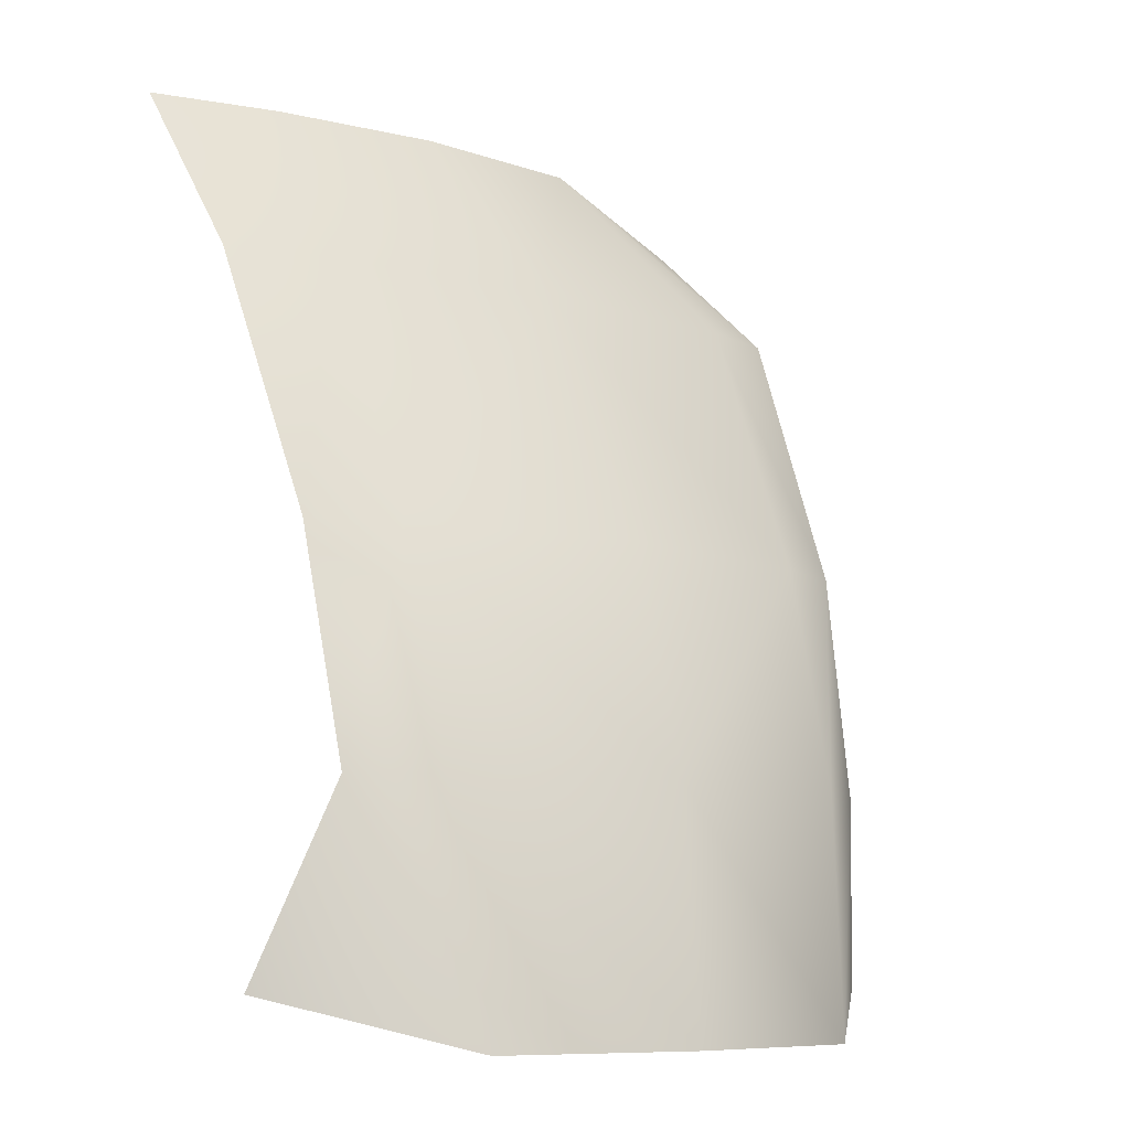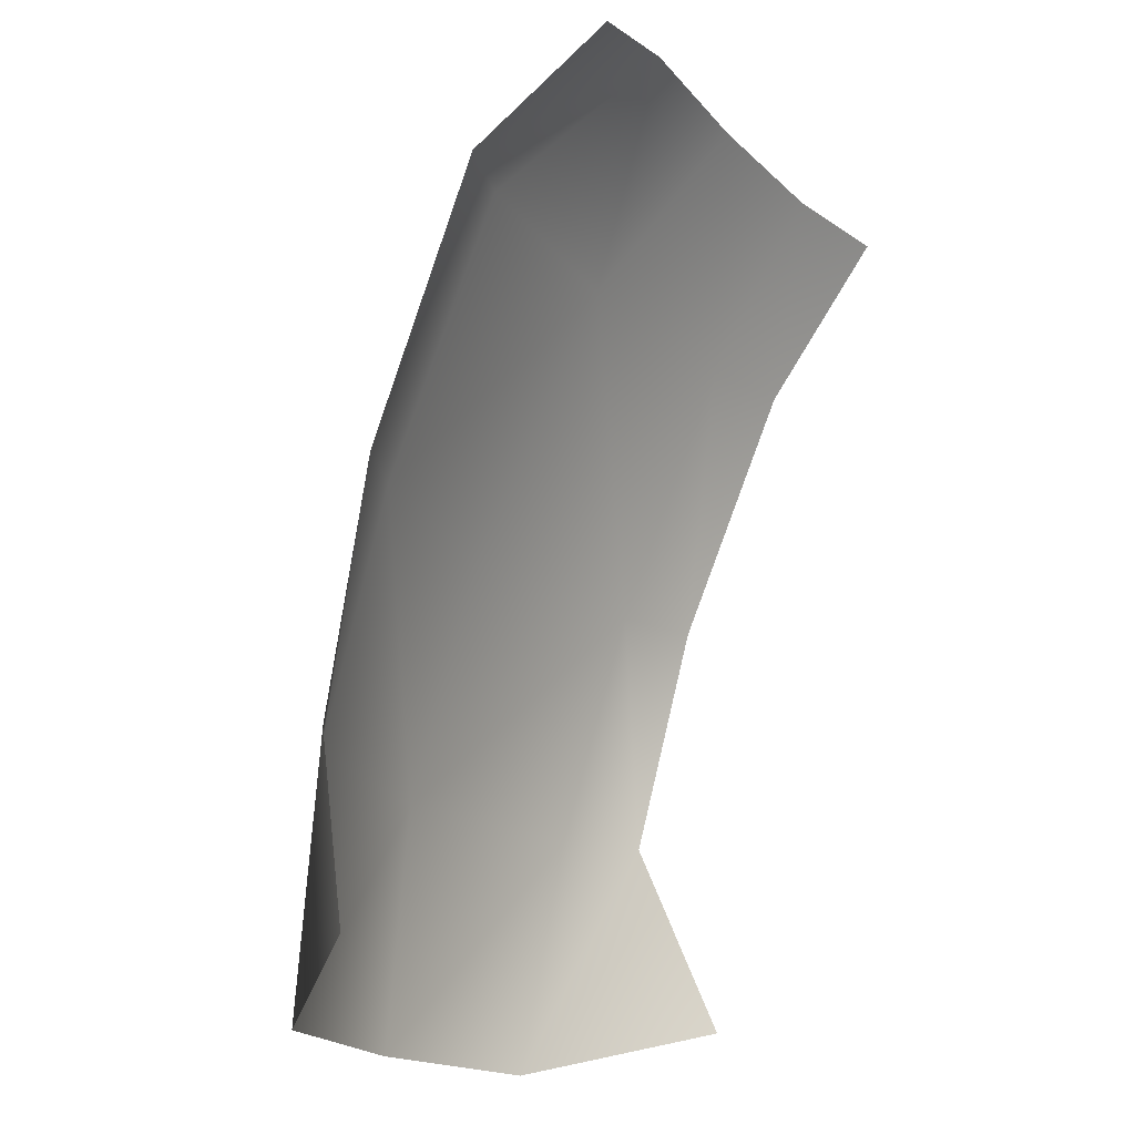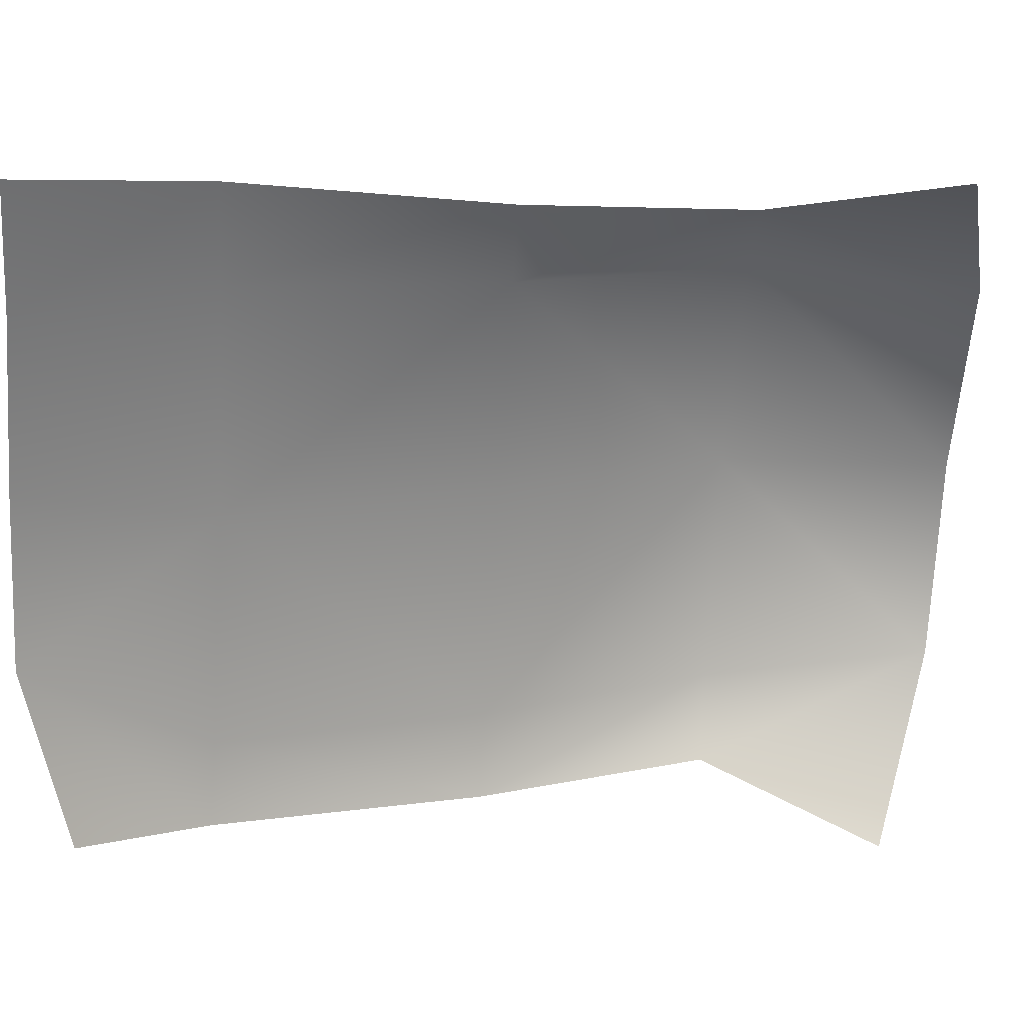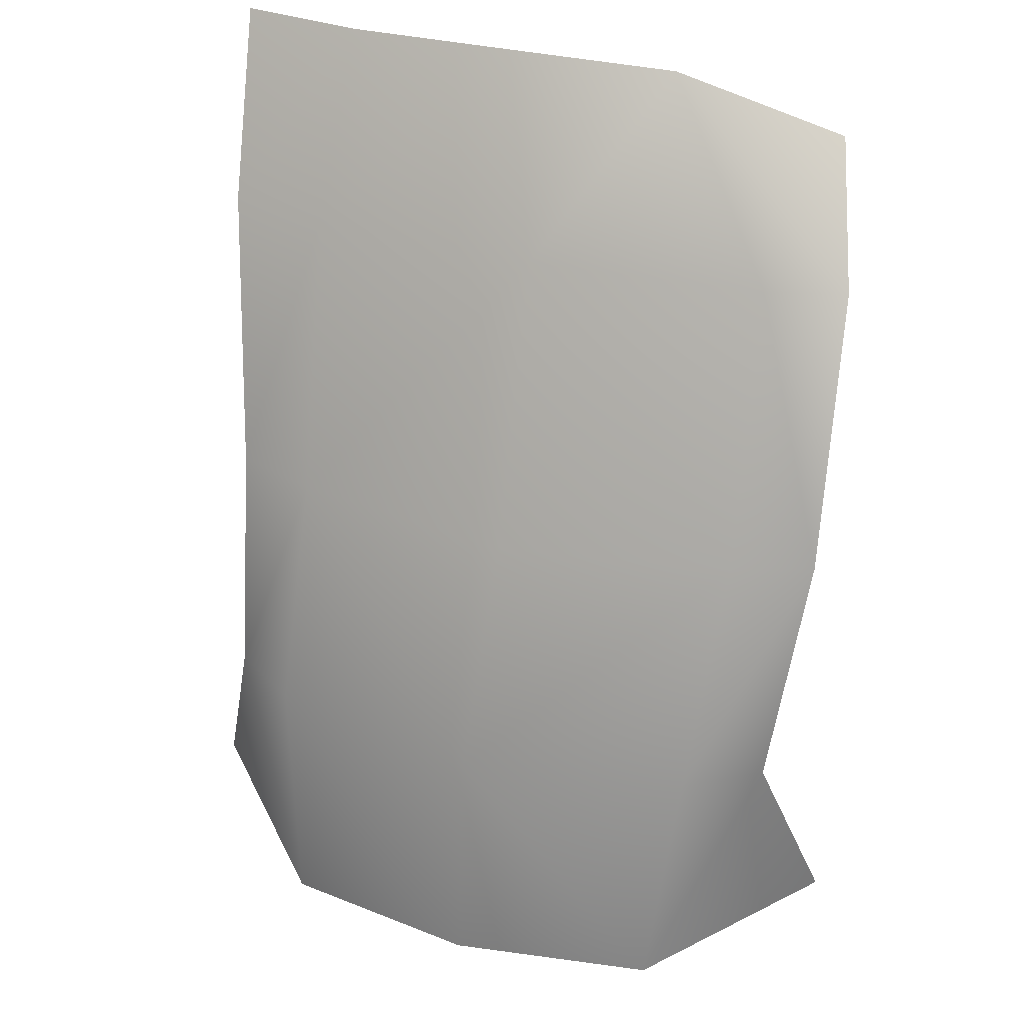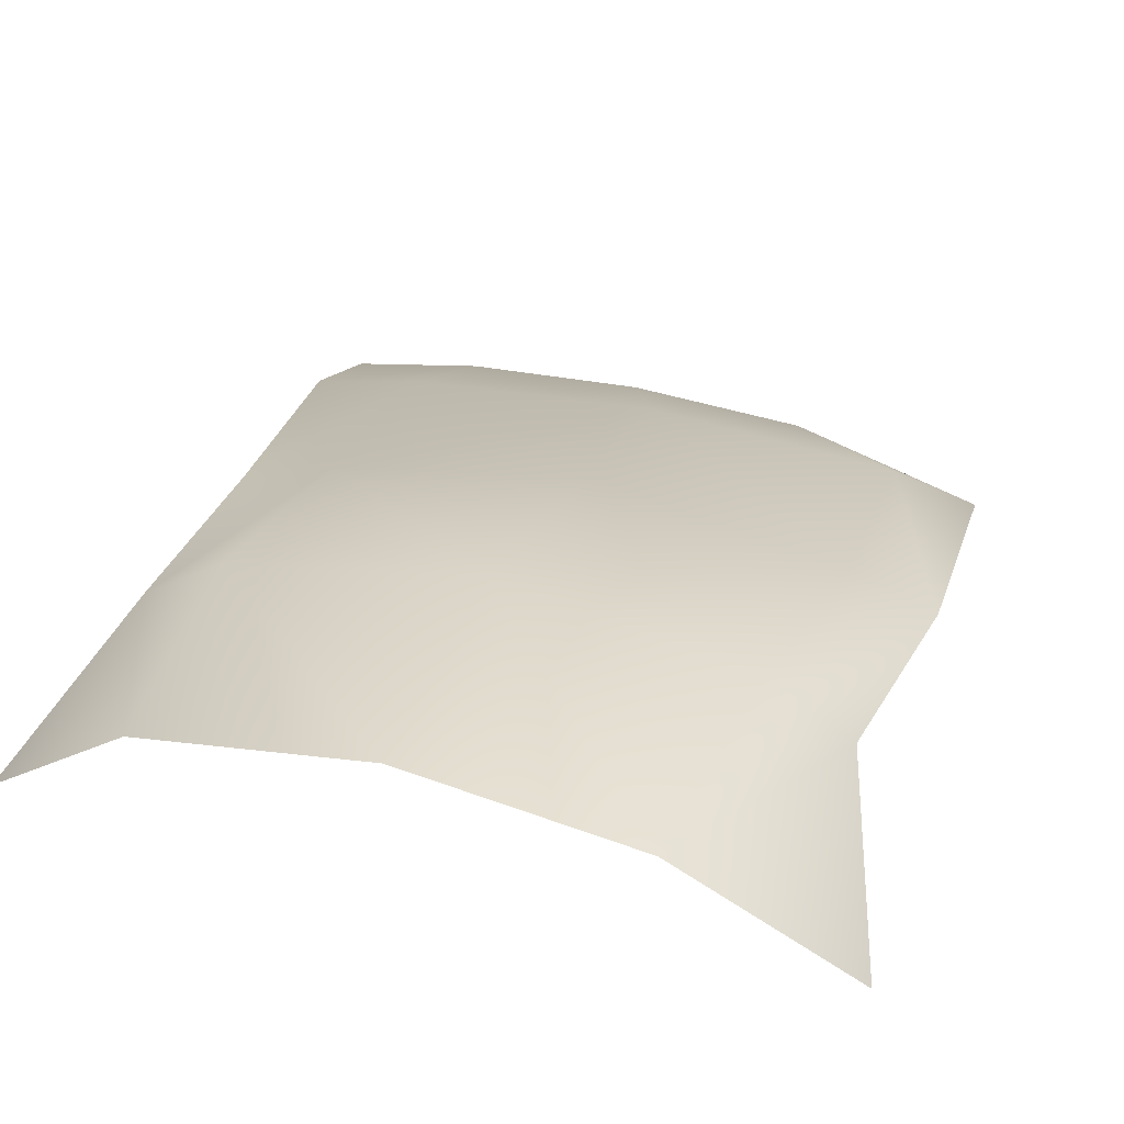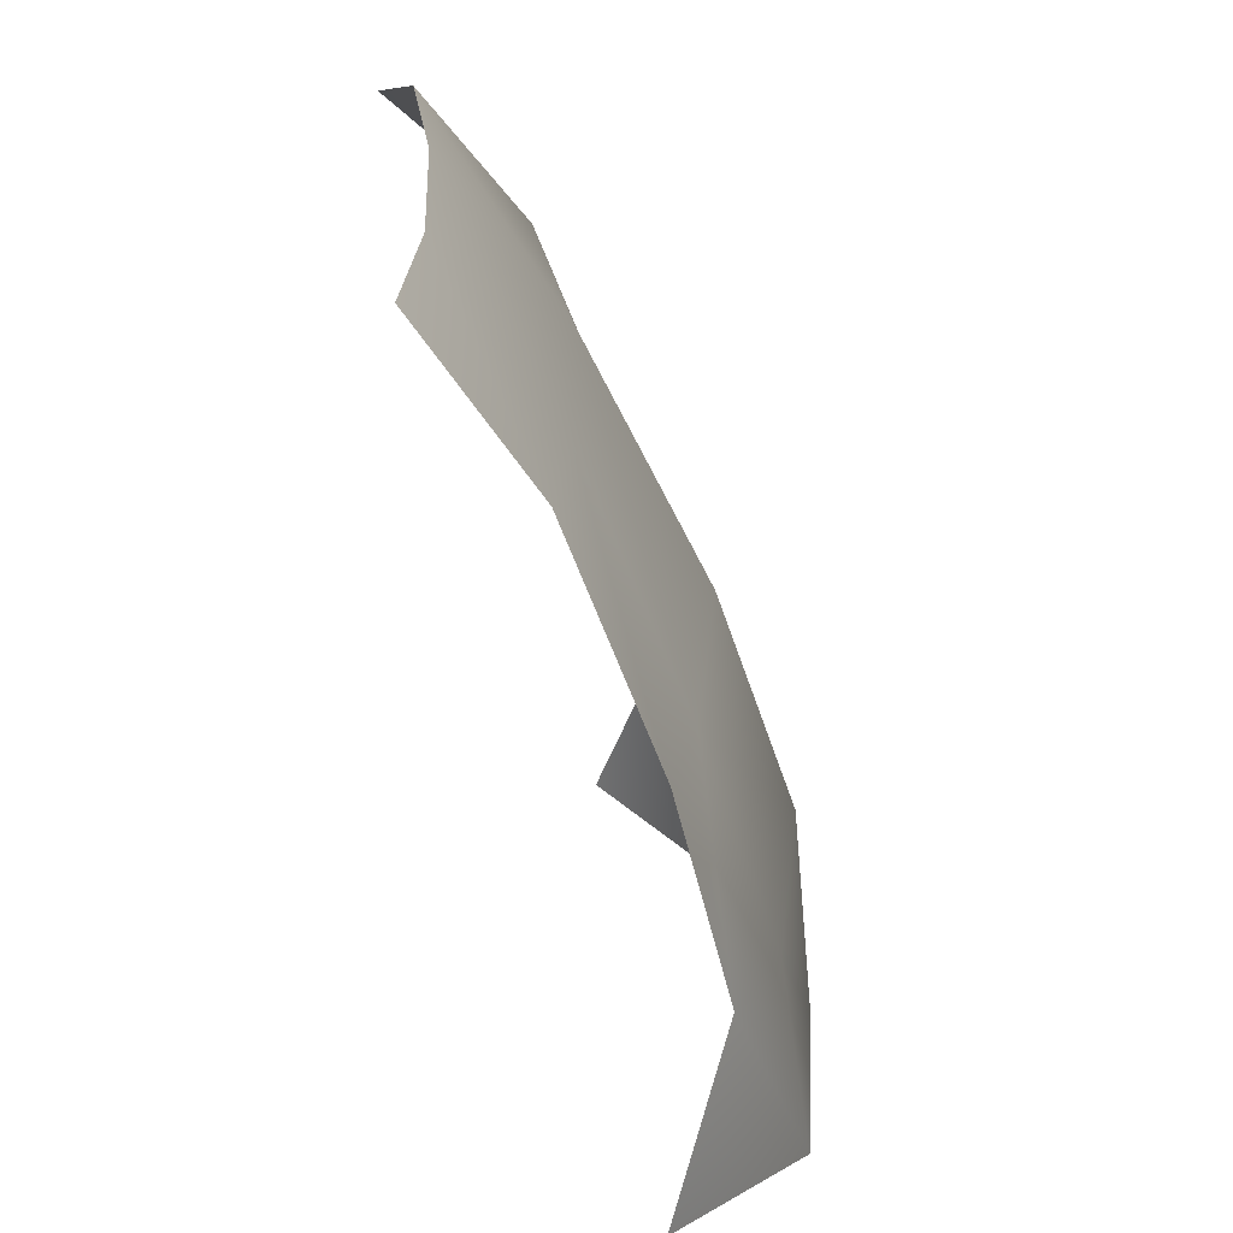
<metadata>
{"format":"obj","ext":"obj","renderer":"f3d","projection":"perspective","resolution":1024,"background":"white","views":[{"elev":-8.8,"azim":-37.5,"up":"+Y"},{"elev":-17.8,"azim":117.8,"up":"+Y"},{"elev":-65.0,"azim":-93.6,"up":"+Z"},{"elev":32.8,"azim":19.8,"up":"+Y"},{"elev":41.1,"azim":17.0,"up":"+Z"},{"elev":28.6,"azim":-95.2,"up":"+Y"}]}
</metadata>
<code>
o D73C_F
v 14.02 -46.19 1.796
v 15.04 -46.19 1.985
v 14.99 -45.03 1.438
v 13.95 -45.03 1.354
v 14.02 -46.19 1.796
v 14.99 -45.03 1.438
v 16.07 -46.19 1.796
v 16.03 -45.03 1.354
v 14.99 -45.03 1.438
v 15.04 -46.19 1.985
v 16.07 -46.19 1.796
v 14.99 -45.03 1.438
v 15.48 -44.28 0.894
v 14.71 -44.26 0.9306
v 14.99 -45.03 1.438
v 16.03 -45.03 1.354
v 15.48 -44.28 0.894
v 14.99 -45.03 1.438
v 16.07 -46.19 1.796
v 15.04 -46.19 1.985
v 14.99 -47.19 2.325
v 15.98 -47.19 2.123
v 16.07 -46.19 1.796
v 14.99 -47.19 2.325
v 14.02 -46.19 1.796
v 14 -47.19 2.123
v 14.99 -47.19 2.325
v 15.04 -46.19 1.985
v 14.02 -46.19 1.796
v 14.99 -47.19 2.325
v 16.41 -46.19 1.658
v 16.38 -45.03 1.255
v 16.03 -45.03 1.354
v 16.07 -46.19 1.796
v 16.41 -46.19 1.658
v 16.03 -45.03 1.354
v 13.64 -46.19 1.658
v 14.02 -46.19 1.796
v 13.95 -45.03 1.354
v 13.49 -45.03 1.254
v 13.64 -46.19 1.658
v 13.95 -45.03 1.354
v 14.71 -44.26 0.9306
v 13.95 -44.28 0.894
v 13.95 -45.03 1.354
v 14.99 -45.03 1.438
v 14.71 -44.26 0.9306
v 13.95 -45.03 1.354
v 16.41 -46.19 1.658
v 16.07 -46.19 1.796
v 15.98 -47.19 2.123
v 16.31 -47.19 1.904
v 16.41 -46.19 1.658
v 15.98 -47.19 2.123
v 13.68 -47.19 1.904
v 14 -47.19 2.123
v 14.02 -46.19 1.796
v 13.64 -46.19 1.658
v 13.68 -47.19 1.904
v 14.02 -46.19 1.796
v 16.38 -45.03 1.255
v 16.22 -44.52 0.7635
v 15.48 -44.28 0.894
v 16.03 -45.03 1.354
v 16.38 -45.03 1.255
v 15.48 -44.28 0.894
v 13.95 -44.28 0.894
v 13.38 -44.28 0.7897
v 13.49 -45.03 1.254
v 13.95 -45.03 1.354
v 13.95 -44.28 0.894
v 13.49 -45.03 1.254
v 15.88 -48.23 2.282
v 15.98 -47.19 2.123
v 14.99 -47.19 2.325
v 14.99 -48.23 2.423
v 15.88 -48.23 2.282
v 14.99 -47.19 2.325
v 14 -47.19 2.123
v 14.1 -48.23 2.282
v 14.99 -48.23 2.423
v 14.99 -47.19 2.325
v 14 -47.19 2.123
v 14.99 -48.23 2.423
v 13.68 -47.19 1.904
v 13.43 -48.01 1.641
v 14.1 -48.23 2.282
v 14 -47.19 2.123
v 13.68 -47.19 1.904
v 14.1 -48.23 2.282
v 15.88 -48.23 2.282
v 16.55 -48.01 1.641
v 16.31 -47.19 1.904
v 15.98 -47.19 2.123
v 15.88 -48.23 2.282
v 16.31 -47.19 1.904
f 1 2 3
f 4 5 6
f 7 8 9
f 10 11 12
f 13 14 15
f 16 17 18
f 19 20 21
f 22 23 24
f 25 26 27
f 28 29 30
f 31 32 33
f 34 35 36
f 37 38 39
f 40 41 42
f 43 44 45
f 46 47 48
f 49 50 51
f 52 53 54
f 55 56 57
f 58 59 60
f 61 62 63
f 64 65 66
f 67 68 69
f 70 71 72
f 73 74 75
f 76 77 78
f 79 80 81
f 82 83 84
f 85 86 87
f 88 89 90
f 91 92 93
f 94 95 96

</code>
